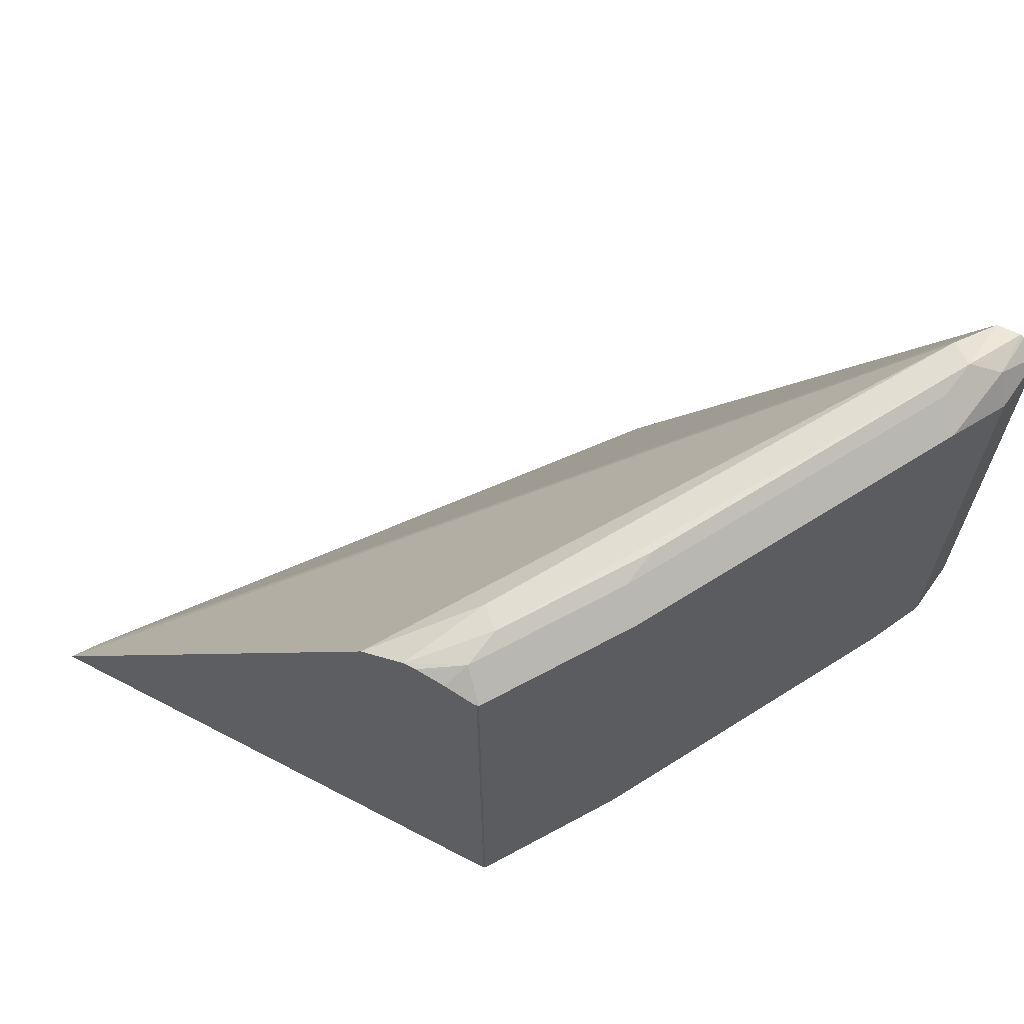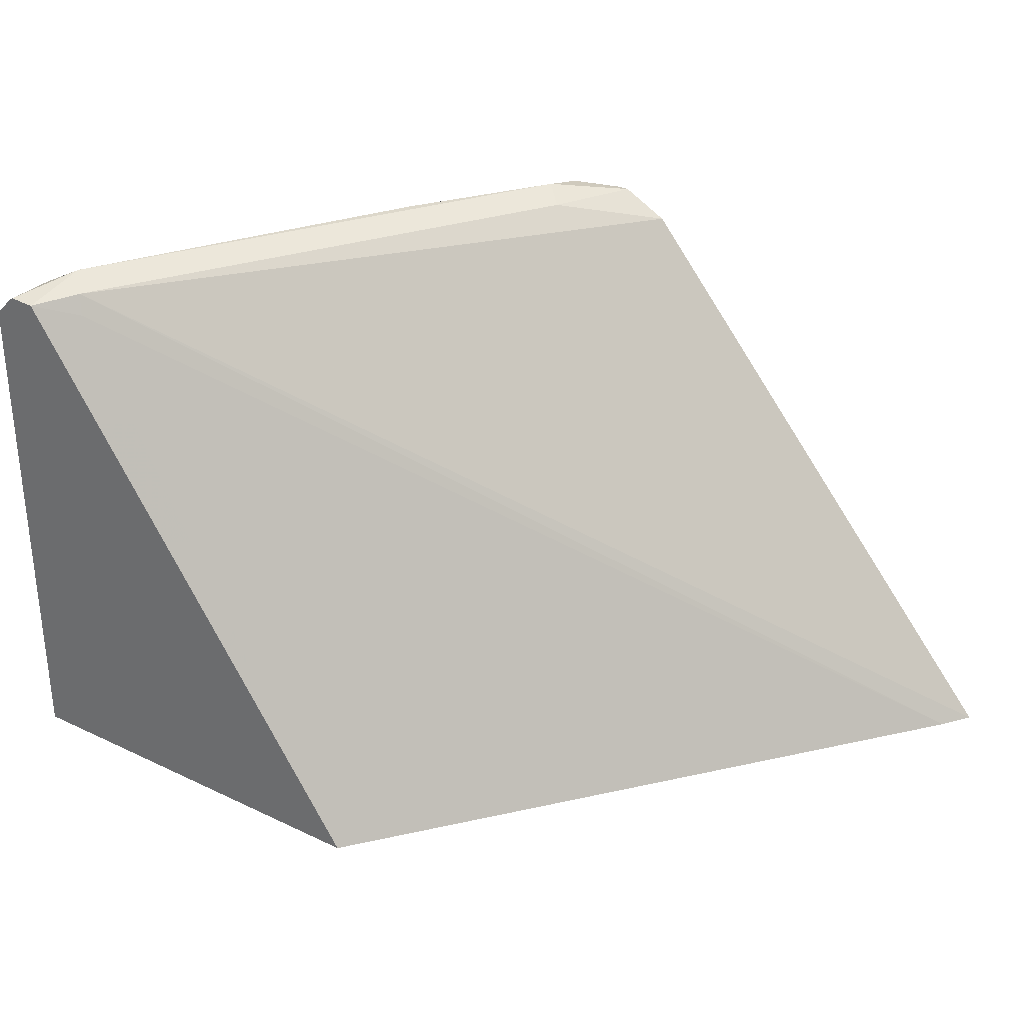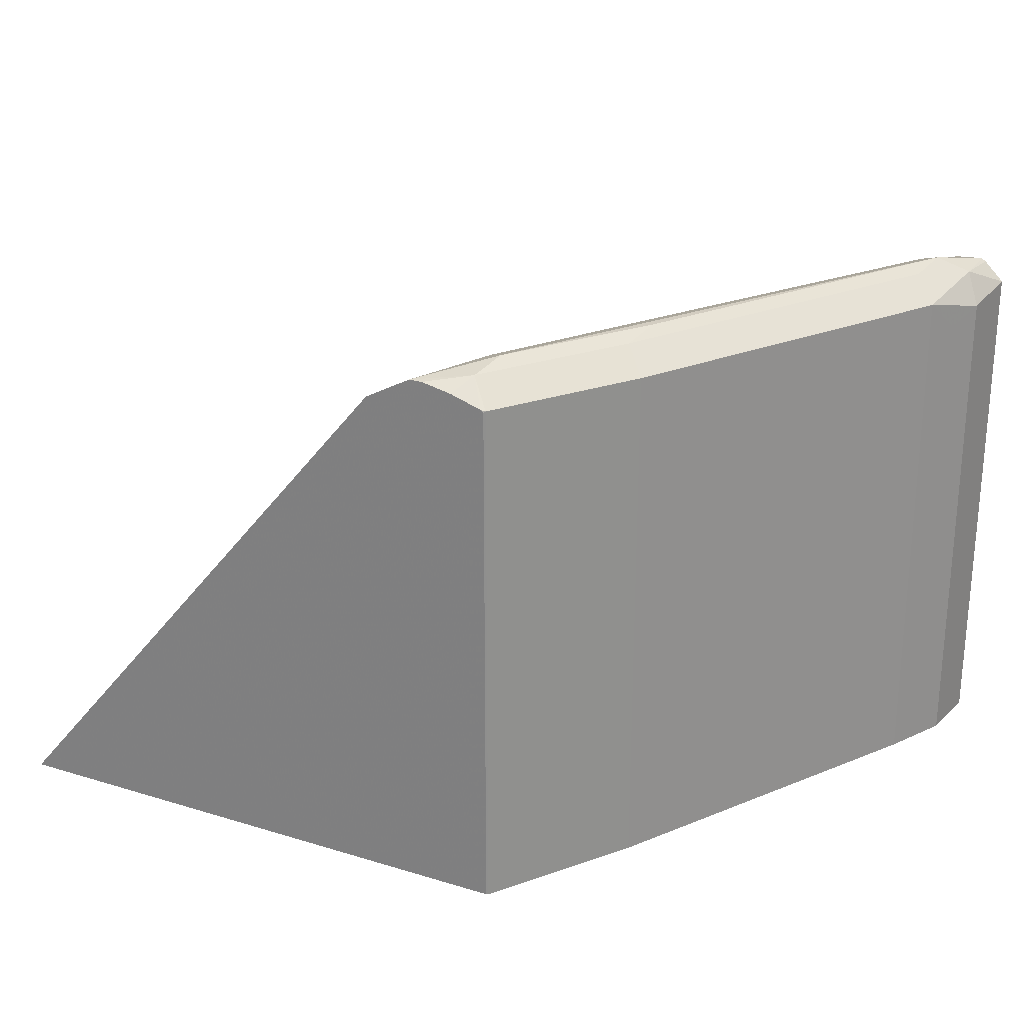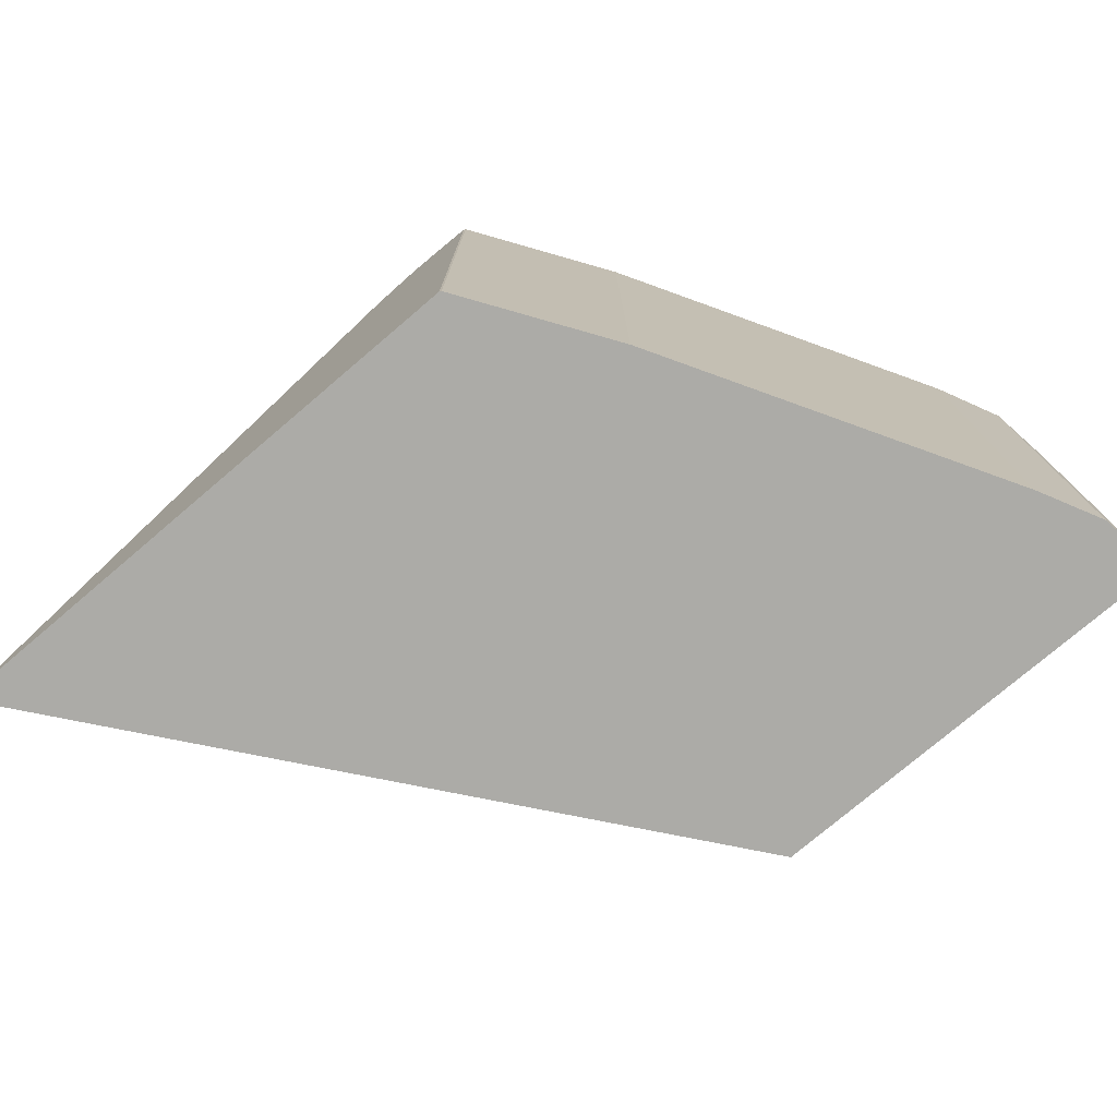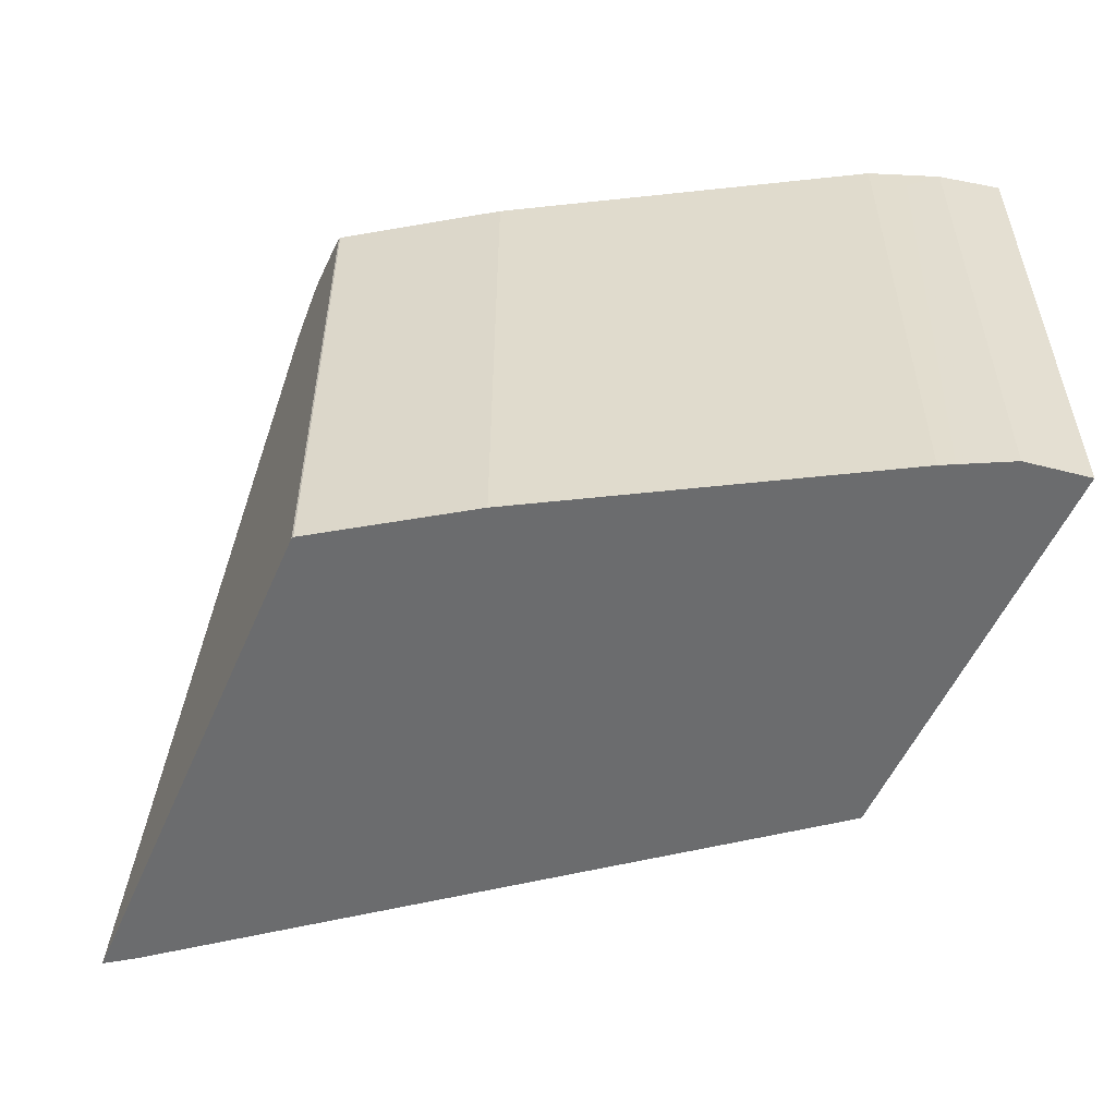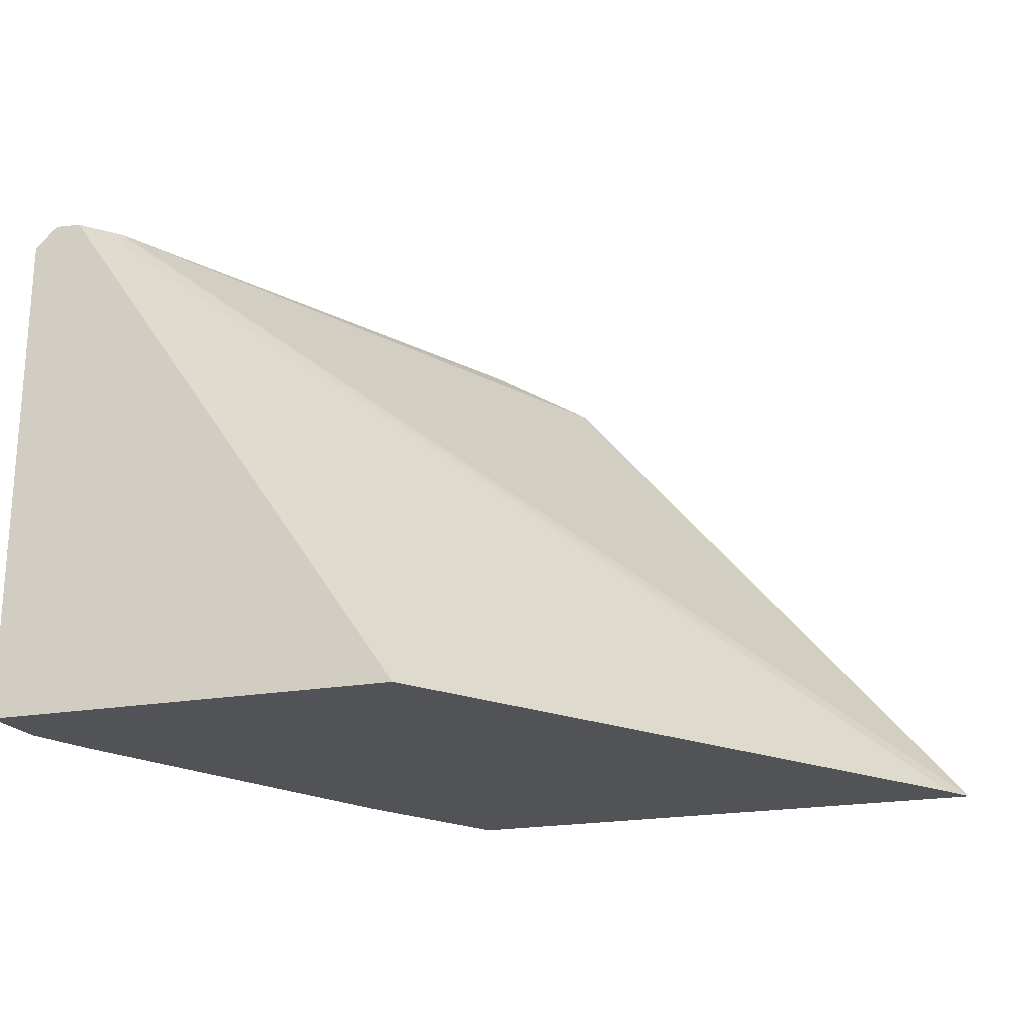
<metadata>
{"format":"obj","ext":"obj","renderer":"f3d","projection":"perspective","resolution":1024,"background":"white","views":[{"elev":64.3,"azim":27.7,"up":"+Y"},{"elev":31.4,"azim":-145.9,"up":"+Y"},{"elev":24.8,"azim":26.5,"up":"+Y"},{"elev":-76.2,"azim":40.4,"up":"+Y"},{"elev":-53.6,"azim":66.8,"up":"+Y"},{"elev":-21.7,"azim":-162.9,"up":"+Y"}]}
</metadata>
<code>
v 0.7174 -0.104 0.348
v 0.5179 -0.104 0.6016
v 0.8656 0.1326 0.363
v 0.8822 0.1391 0.348
v 0.9045 -0.104 0.348
v 0.5087 -0.104 0.6147
v 0.8691 0.1413 0.3665
v 0.8795 0.1466 0.377
v 0.8937 0.1398 0.348
v 0.9045 0.1297 0.348
v 0.9005 -0.104 0.377
v 0.76 -0.104 0.6147
v 0.7047 0.1293 0.6147
v 0.7434 0.1413 0.5759
v 0.876 0.1431 0.3944
v 0.89 0.1361 0.3874
v 0.8935 0.1396 0.37
v 0.7539 0.1466 0.5863
v 0.7958 0.1466 0.5235
v 0.7923 0.1431 0.541
v 0.8956 0.1385 0.348
v 0.9005 0.1256 0.377
v 0.8935 -0.104 0.3909
v 0.7609 -0.104 0.6143
v 0.76 0.1318 0.6147
v 0.7256 0.1406 0.6147
v 0.8865 0.1326 0.4049
v 0.7504 0.1431 0.6038
v 0.8027 0.1326 0.5515
v 0.8935 0.1187 0.3909
v 0.8896 -0.104 0.3986
v 0.7609 0.1326 0.6143
v 0.8027 -0.104 0.5515
v 0.7588 0.133 0.6147
v 0.7315 0.1406 0.6147
v 0.8865 -0.104 0.4049
v 0.745 0.1376 0.6147
f 16 27 17
f 15 29 27
f 15 20 29
f 14 26 18
f 13 26 14
f 12 32 25
f 12 24 32
f 10 21 17
f 11 22 30
f 10 17 22
f 9 17 21
f 8 20 15
f 8 19 20
f 17 27 22
f 11 30 23
f 18 26 28
f 27 31 30
f 18 20 19
f 8 18 19
f 28 34 32
f 28 37 34
f 28 35 37
f 27 33 36
f 27 29 33
f 27 36 31
f 26 35 28
f 25 32 34
f 24 29 32
f 24 33 29
f 23 30 31
f 22 27 30
f 20 32 29
f 20 28 32
f 18 28 20
f 8 17 9
f 1 12 6
f 8 27 16
f 1 6 2
f 8 16 17
f 1 24 12
f 1 33 24
f 1 36 33
f 1 31 36
f 2 6 7
f 1 23 31
f 1 5 11
f 1 10 5
f 1 21 10
f 1 4 9
f 1 3 4
f 1 2 3
f 1 11 23
f 2 7 3
f 1 9 21
f 4 7 8
f 3 7 4
f 8 15 27
f 7 14 18
f 7 13 14
f 6 13 7
f 6 26 13
f 6 35 26
f 7 18 8
f 6 34 37
f 6 25 34
f 6 12 25
f 5 22 11
f 5 10 22
f 6 37 35
f 4 8 9

</code>
